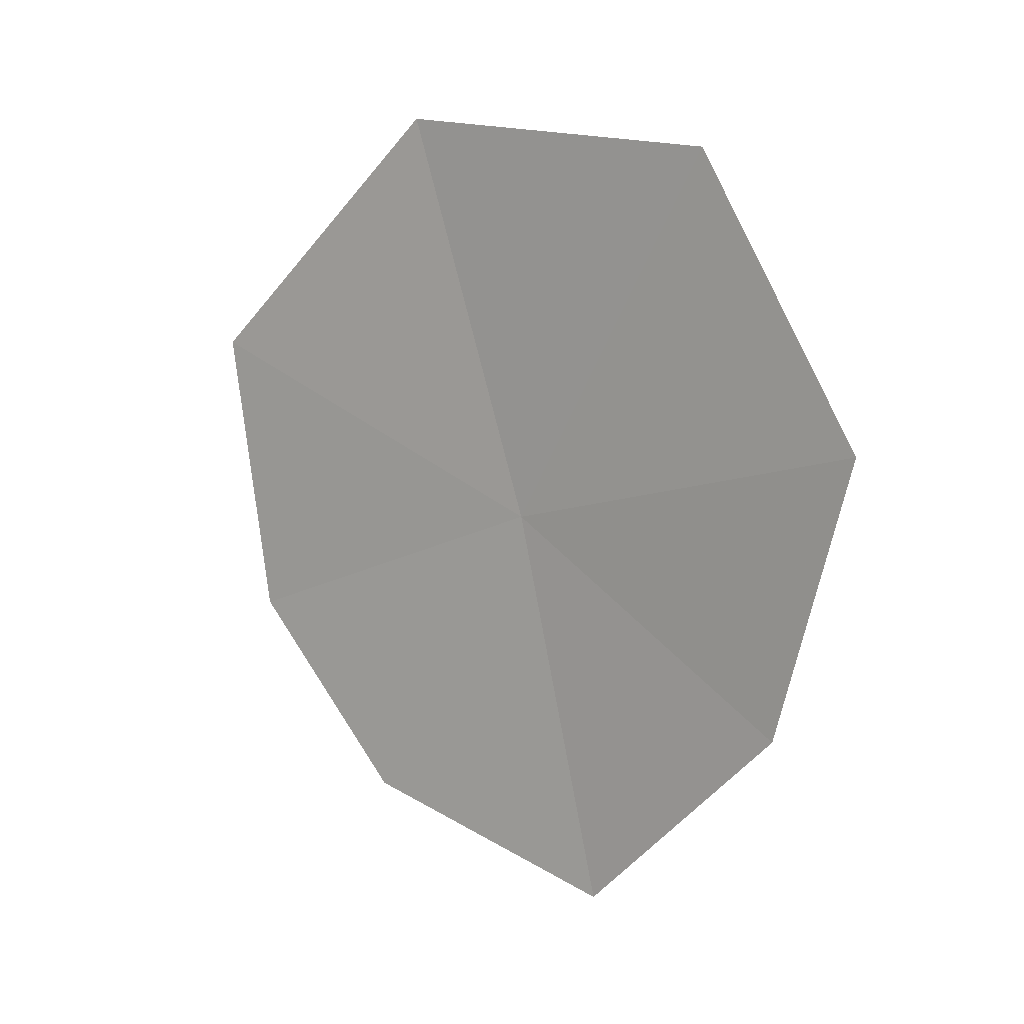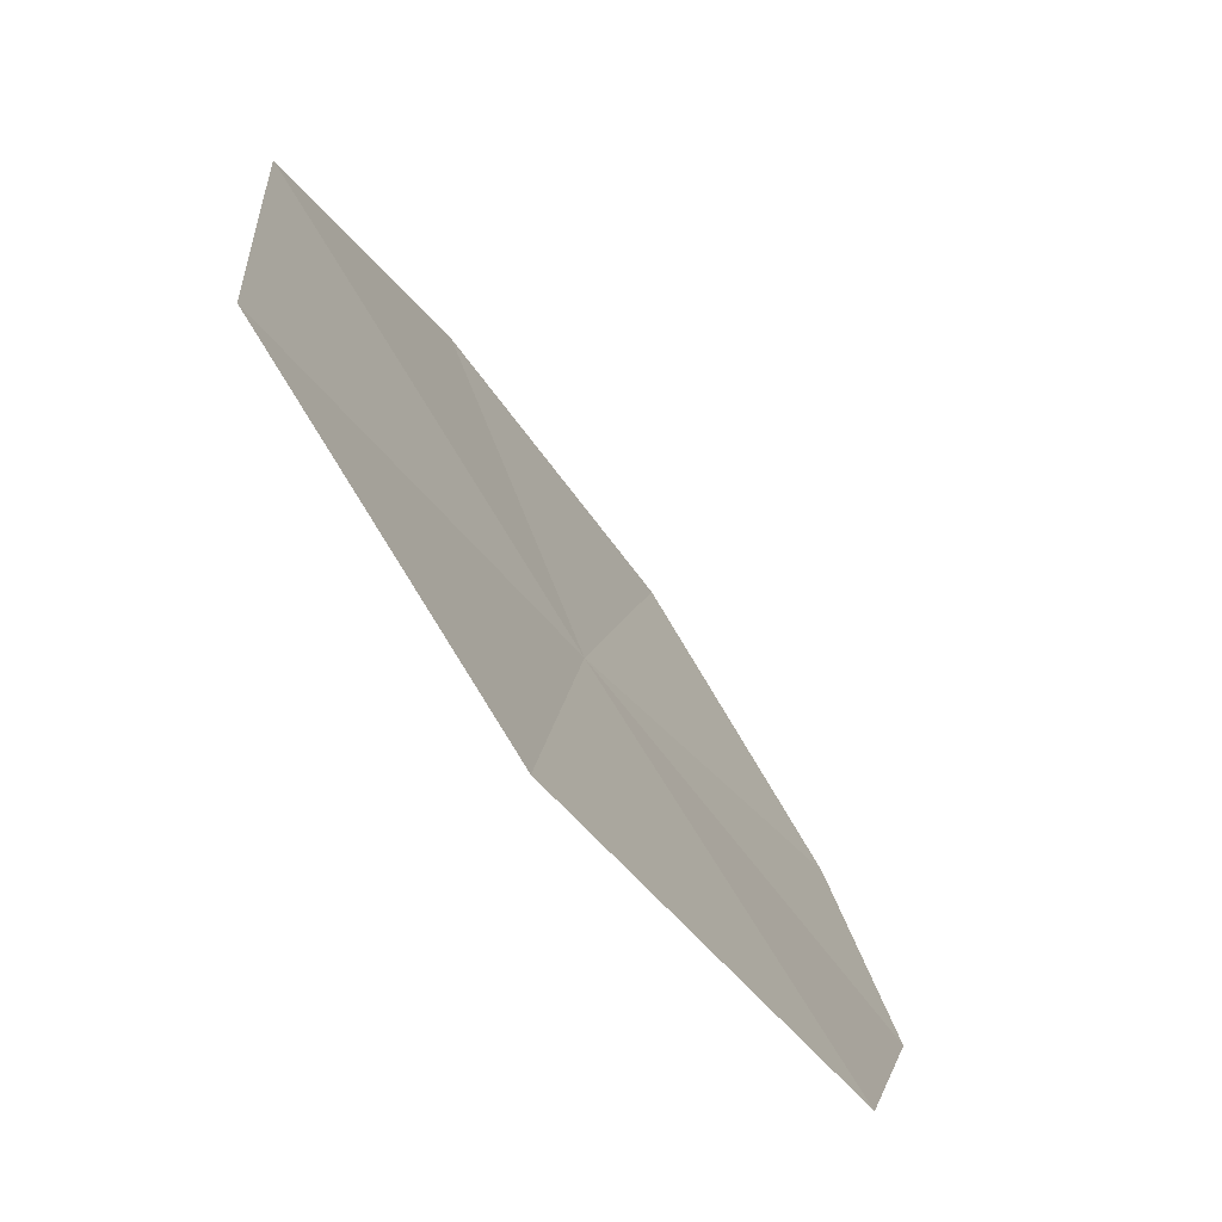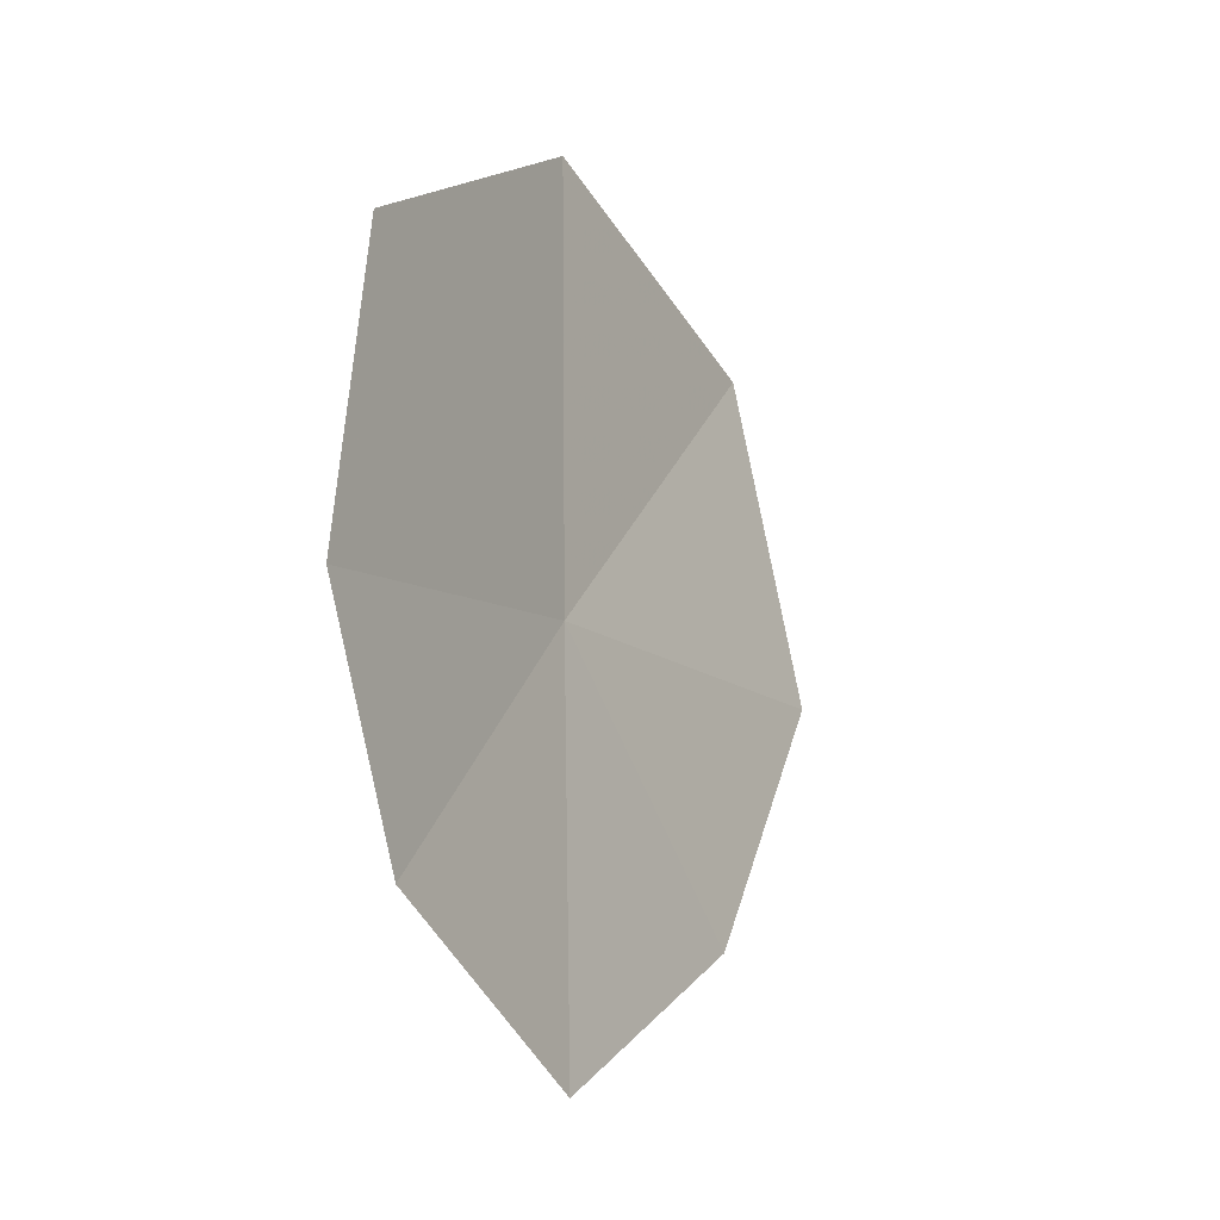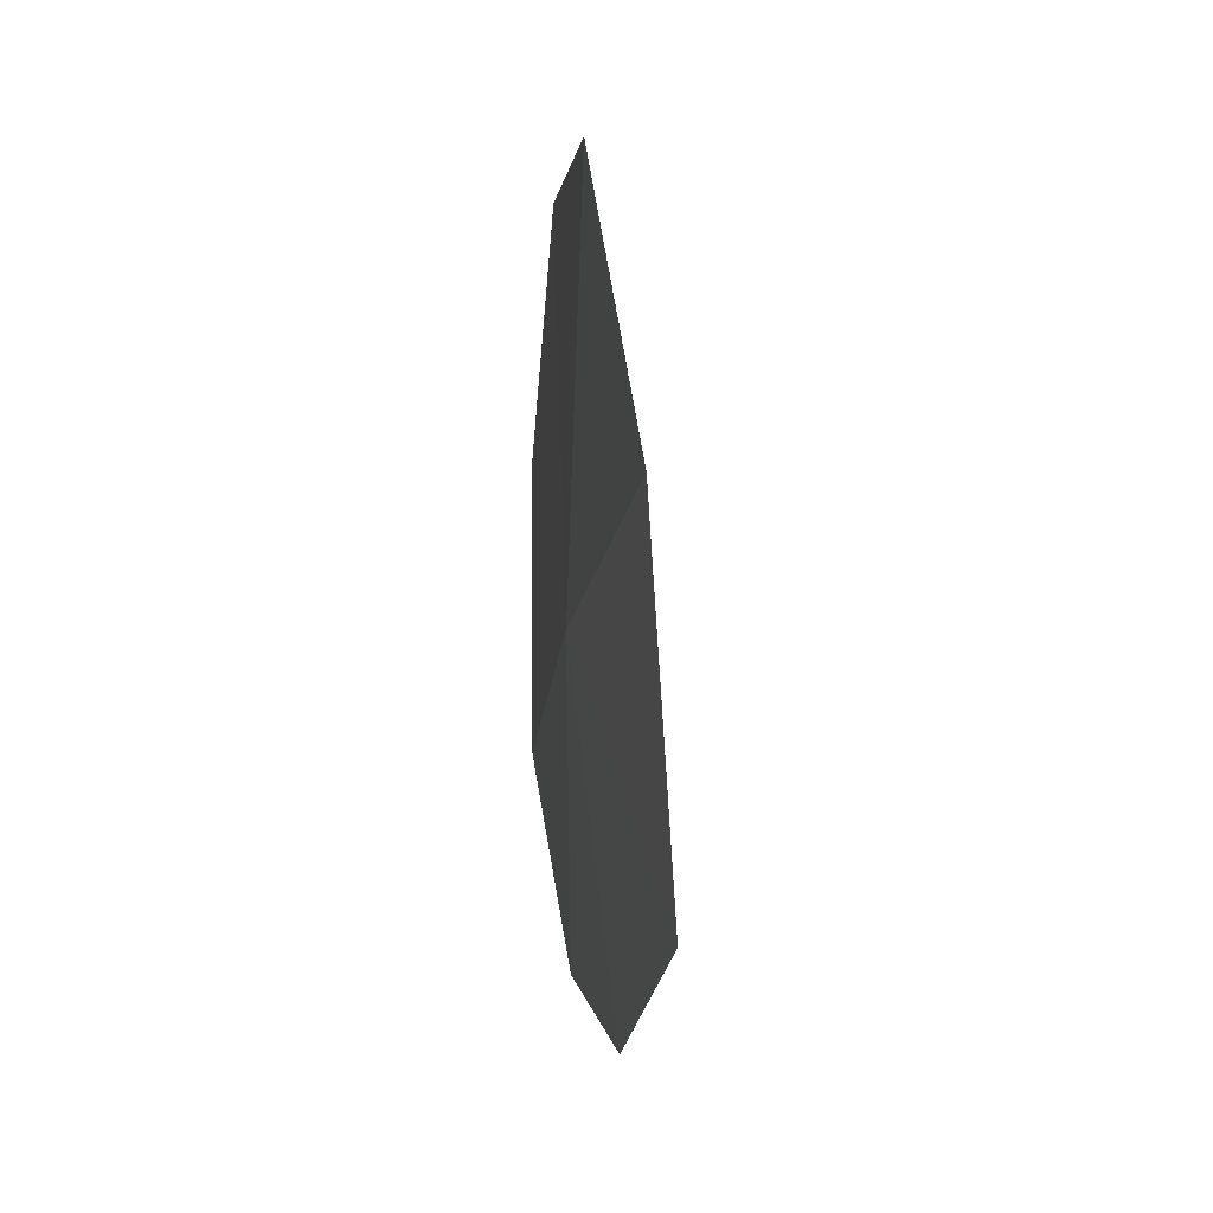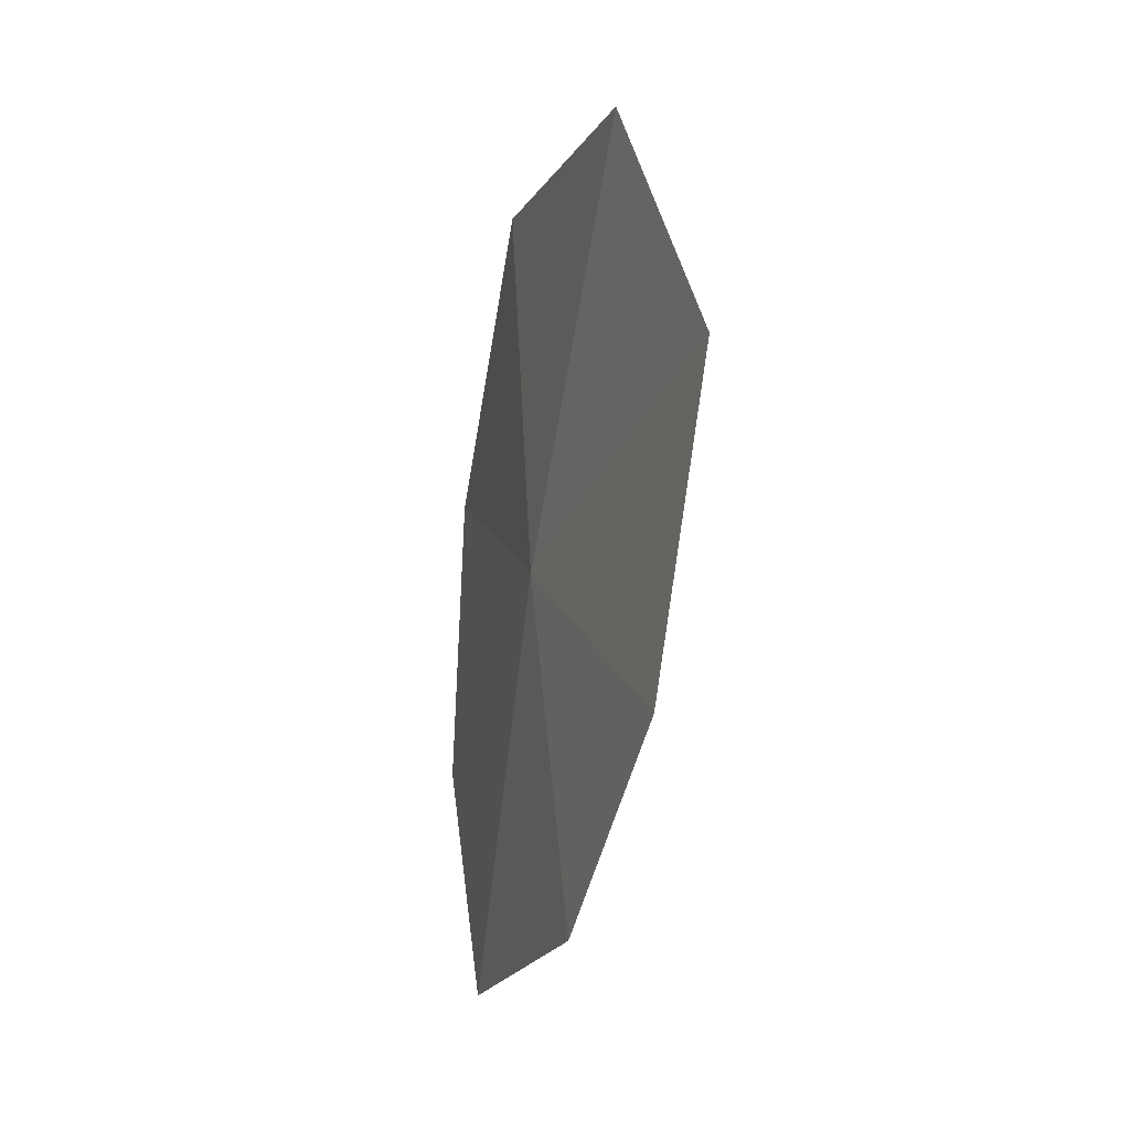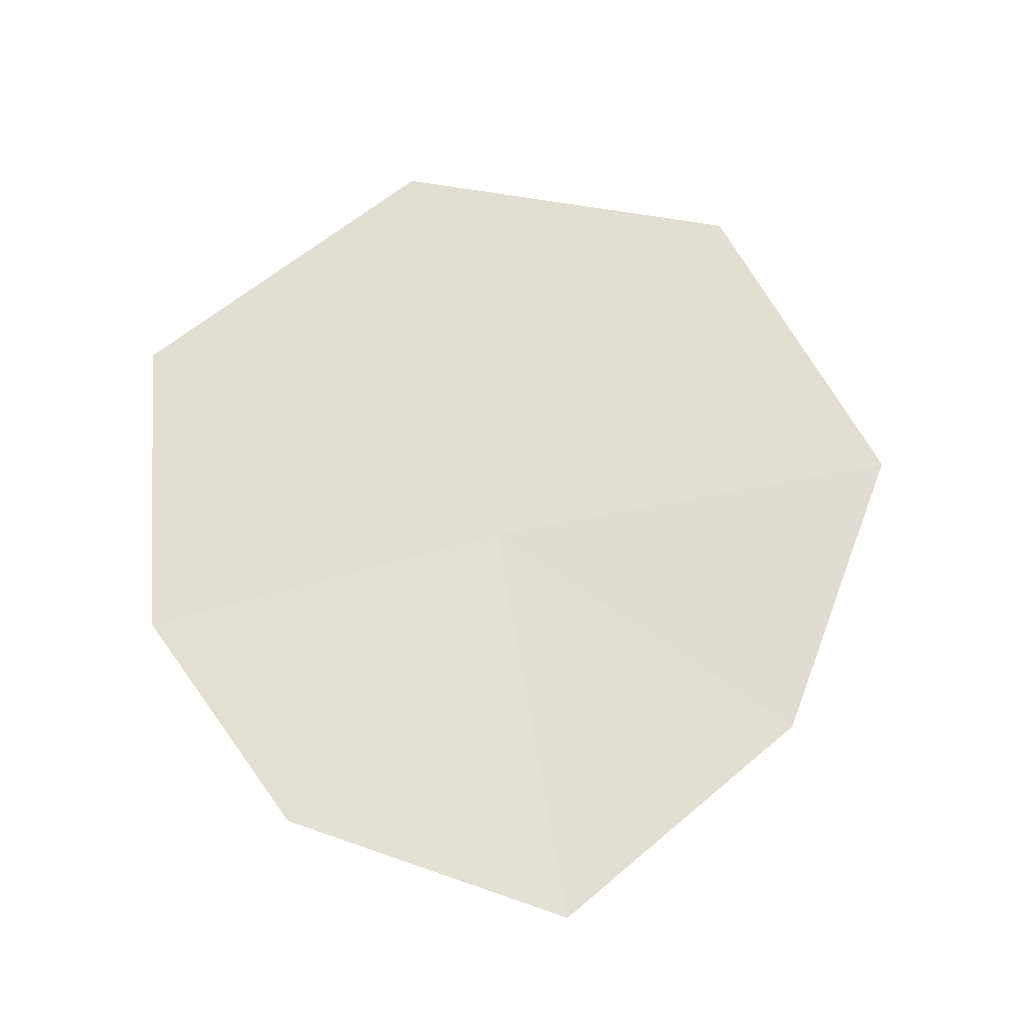
<metadata>
{"format":"obj","ext":"obj","renderer":"f3d","projection":"perspective","resolution":1024,"background":"white","views":[{"elev":3.5,"azim":161.0,"up":"+Z"},{"elev":1.5,"azim":17.0,"up":"+Y"},{"elev":-27.5,"azim":65.3,"up":"+Z"},{"elev":62.1,"azim":28.6,"up":"+Z"},{"elev":-0.3,"azim":19.4,"up":"+Z"},{"elev":-28.0,"azim":123.8,"up":"+Z"}]}
</metadata>
<code>
v -8.22 -6.389 36.39
v -8.788 -5.425 36.59
v -8.705 -5.726 35.81
v -8.406 -6.283 35.28
v -8.506 -5.763 37.4
v -7.944 -6.885 35.54
v -7.946 -6.524 37.54
v -7.649 -7.168 36.09
v -7.531 -7.146 36.91
f 1 2 3
f 1 3 4
f 1 5 2
f 1 4 6
f 1 7 5
f 1 6 8
f 1 9 7
f 1 8 9

</code>
